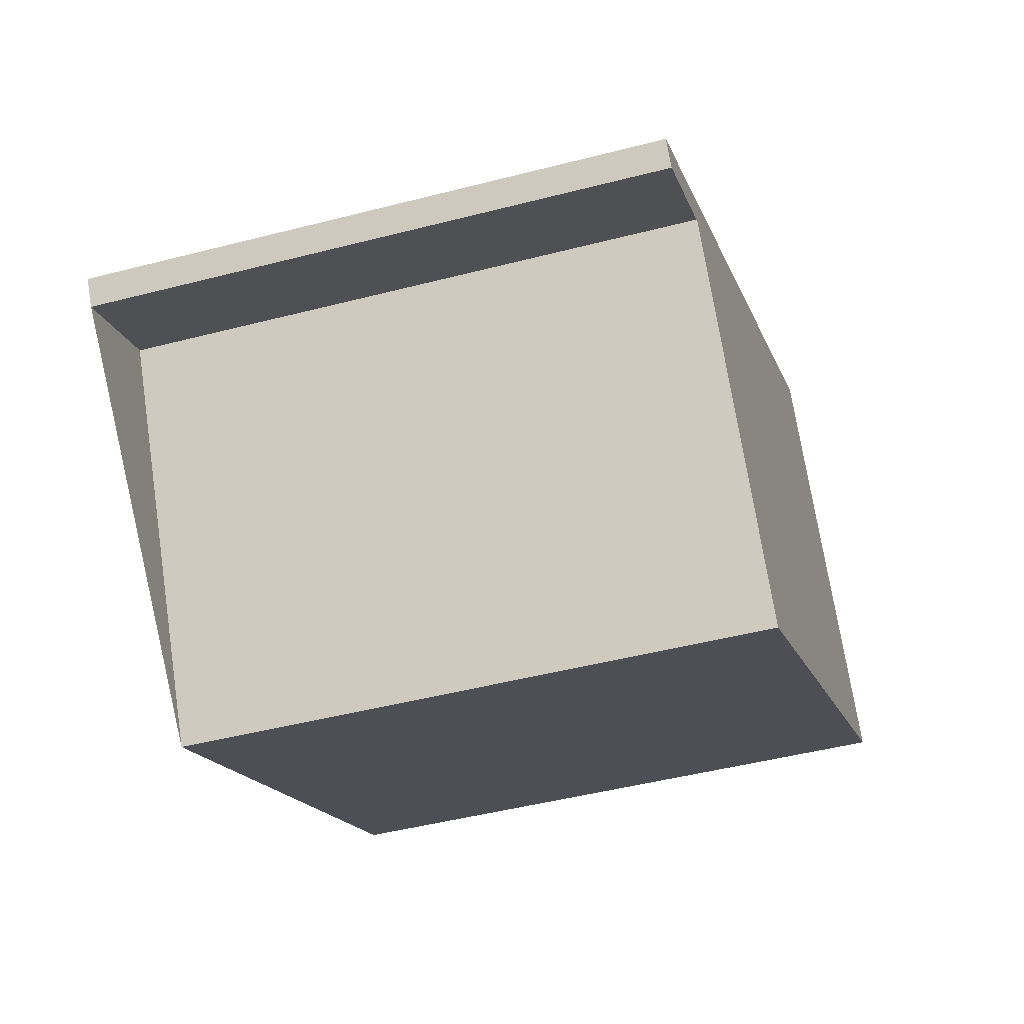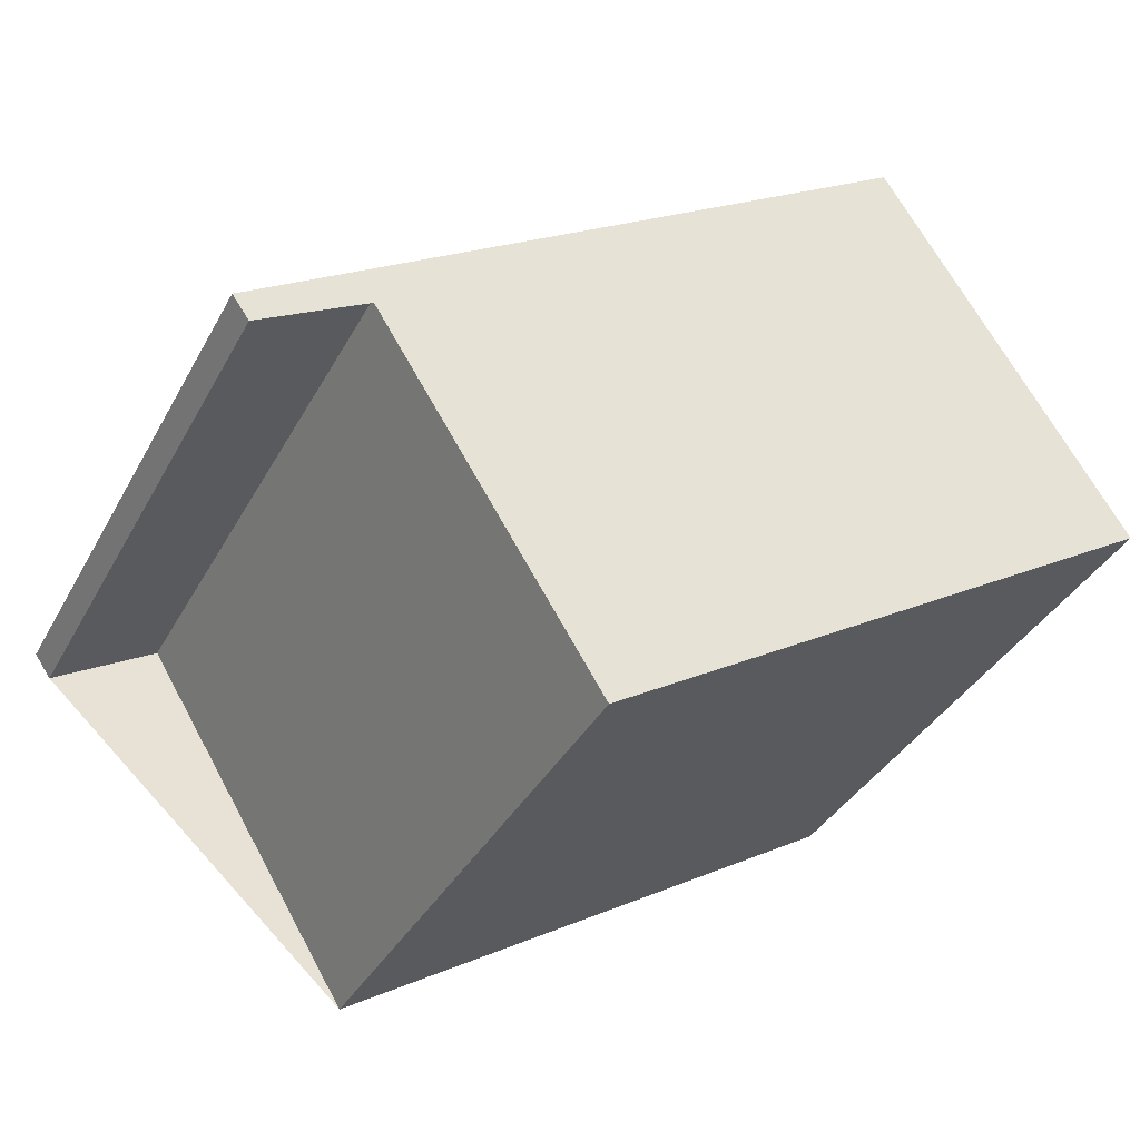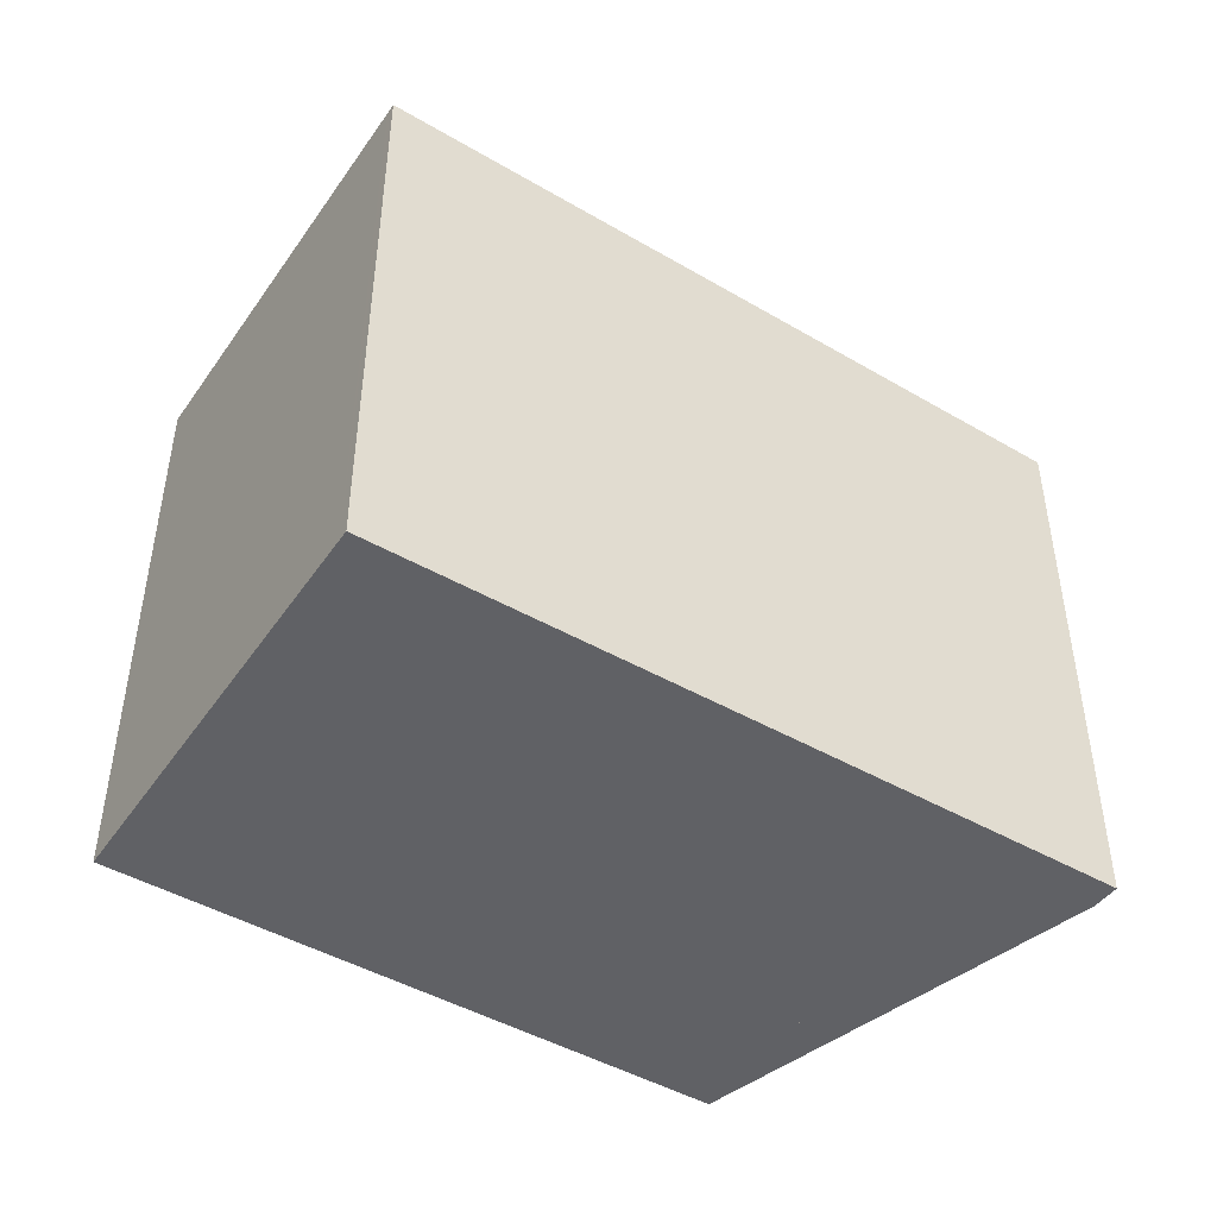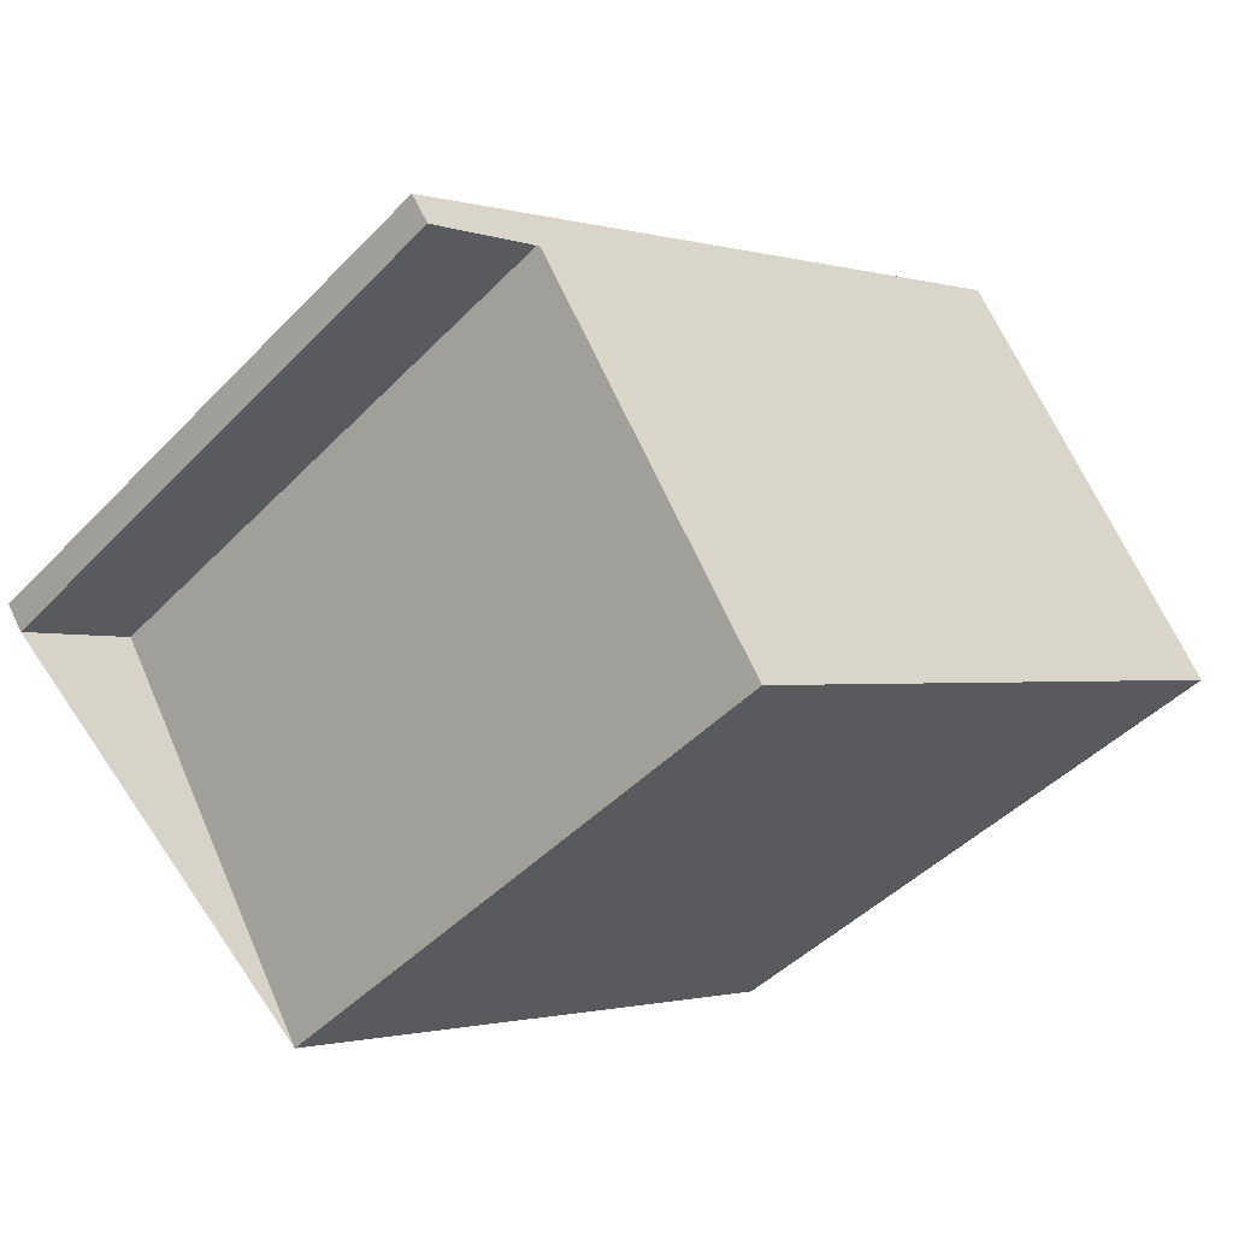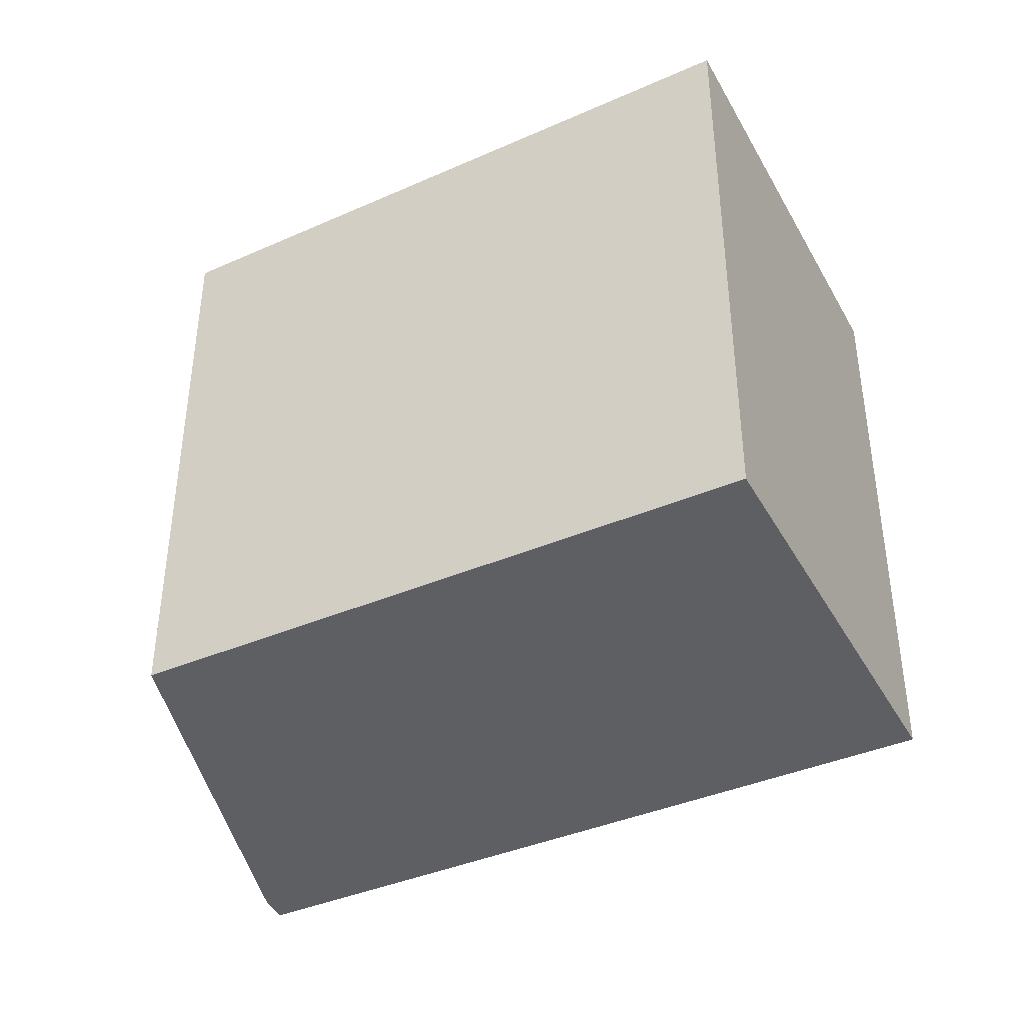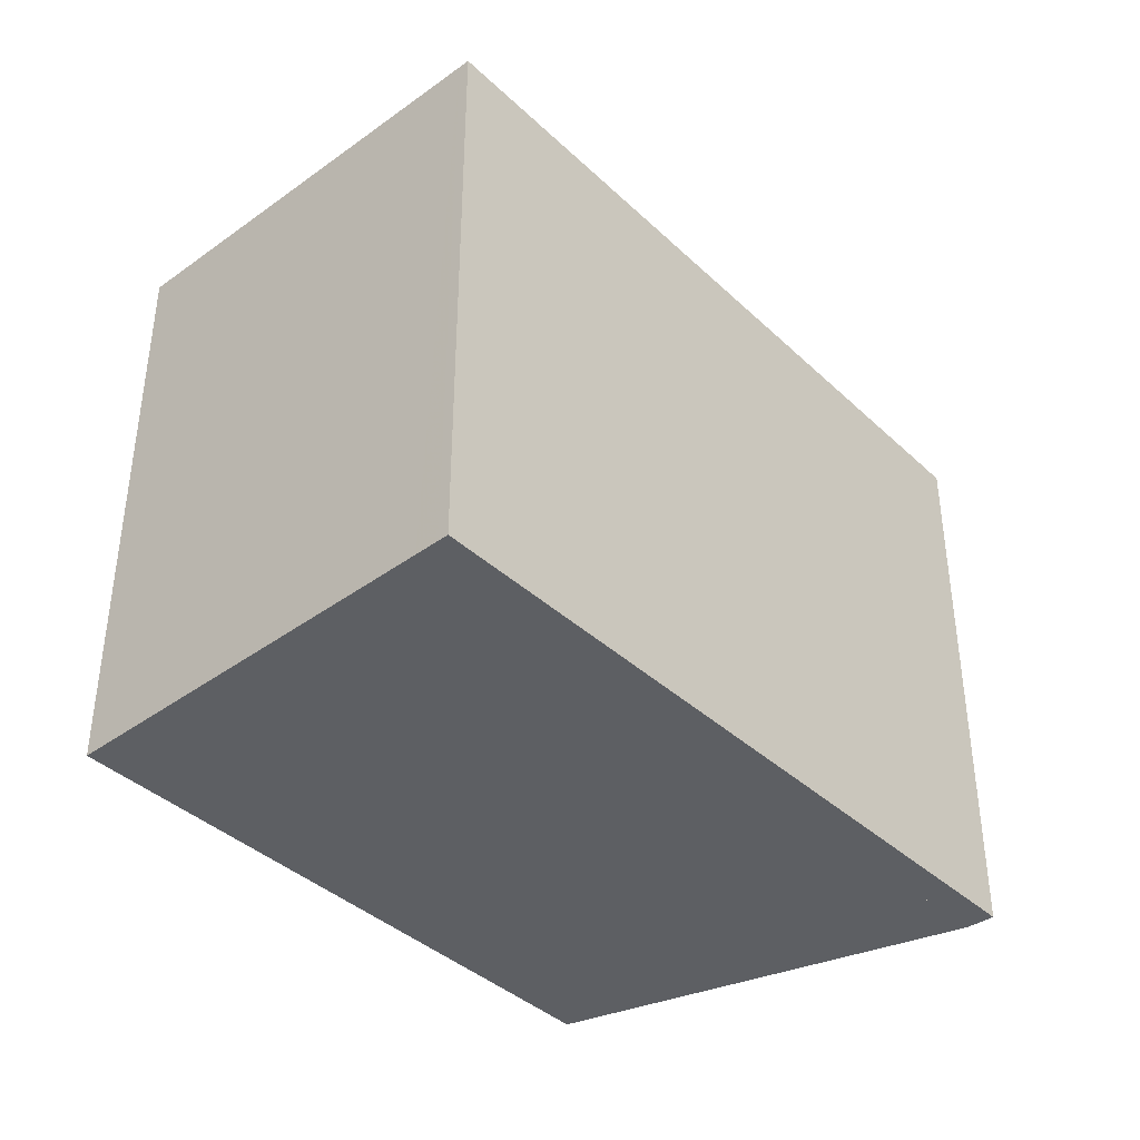
<metadata>
{"format":"obj","ext":"obj","renderer":"f3d","projection":"perspective","resolution":1024,"background":"white","views":[{"elev":-48.4,"azim":-74.0,"up":"+Y"},{"elev":-36.8,"azim":-25.6,"up":"+Y"},{"elev":-47.2,"azim":179.0,"up":"+Z"},{"elev":-45.4,"azim":-40.6,"up":"+Y"},{"elev":-41.3,"azim":58.7,"up":"+Z"},{"elev":-40.3,"azim":163.7,"up":"+Z"}]}
</metadata>
<code>
v -497.3 -1142 3.973
v -500.8 -1144 3.845
v -502.3 -1142 3.818
v -503 -1142 3.793
v -503.1 -1142 3.791
v -498.8 -1139 3.944
v -498.8 -1139 3.944
v -503 -1142 3.792
v -498.1 -1140 3.958
v -501.6 -1143 3.83
v -500.8 -1144 3.845
v -497.3 -1142 3.973
v -497.3 -1142 3.972
v -498.1 -1140 3.957
v -497.3 -1142 3.972
v -499 -1141 3.922
v -498.3 -1142 3.938
v -498.3 -1142 3.938
v -498.5 -1142 3.933
v -497.5 -1141 3.968
v -501.1 -1144 3.841
v -498.6 -1141 3.938
v -498 -1142 3.949
v -497.8 -1142 3.953
v -498.8 -1139 3.943
v -498.8 -1139 3.942
v -499.8 -1140 3.908
v -499.8 -1140 3.908
v -497.5 -1141 3.969
v -499.4 -1140 3.924
v -499.3 -1140 3.924
v -497.8 -1142 3.954
v -499.7 -1140 3.91
v -499.2 -1140 3.926
v -498.7 -1139 3.945
v -498.7 -1139 3.946
v -502.3 -1142 3.818
v -500.9 -1141 3.867
v -501 -1141 3.865
v -499.5 -1143 3.894
v -499.7 -1143 3.89
v -499.5 -1143 3.894
v -500.3 -1142 3.879
v -501 -1141 3.864
v -502.2 -1142 3.82
v -502.3 -1141 3.819
v -500.8 -1144 3.848
v -501 -1143 3.843
v -500.8 -1144 3.848
v -501.5 -1143 3.833
v -502.3 -1141 3.818
v -497.3 -1142 3.972
v -497.3 -1142 3.973
v -497.3 -1142 4.441e-16
v -497.3 -1142 4.441e-16
v -500.8 -1144 3.845
v -500.8 -1144 3.845
v -500.8 -1144 0
v -500.8 -1144 4.441e-16
v -503 -1142 3.793
v -502.3 -1142 3.818
v -502.3 -1142 0
v -503 -1142 0
v -503 -1142 3.792
v -503 -1142 3.793
v -503 -1142 0
v -503 -1142 0
v -502.3 -1141 3.818
v -503.1 -1142 3.791
v -503.1 -1142 4.441e-16
v -502.3 -1141 0
v -498.8 -1139 3.944
v -498.8 -1139 3.944
v -498.8 -1139 4.441e-16
v -498.8 -1139 4.441e-16
v -498.7 -1139 3.946
v -498.8 -1139 3.944
v -498.8 -1139 4.441e-16
v -498.7 -1139 -4.441e-16
v -503.1 -1142 3.791
v -503 -1142 3.792
v -503 -1142 0
v -503.1 -1142 4.441e-16
v -497.5 -1141 3.969
v -498.1 -1140 3.958
v -498.1 -1140 -4.441e-16
v -497.5 -1141 4.441e-16
v -502.3 -1142 3.818
v -501.6 -1143 3.83
v -501.6 -1143 0
v -502.3 -1142 0
v -501.1 -1144 3.841
v -500.8 -1144 3.845
v -500.8 -1144 4.441e-16
v -501.1 -1144 -4.441e-16
v -497.3 -1142 3.973
v -497.3 -1142 3.973
v -497.3 -1142 4.441e-16
v -497.3 -1142 4.441e-16
v -497.8 -1142 3.954
v -497.3 -1142 3.972
v -497.3 -1142 4.441e-16
v -497.8 -1142 0
v -499.5 -1143 3.894
v -498.3 -1142 3.938
v -498.3 -1142 -4.441e-16
v -499.5 -1143 4.441e-16
v -501.6 -1143 3.83
v -501.1 -1144 3.841
v -501.1 -1144 -4.441e-16
v -501.6 -1143 0
v -498.8 -1139 3.944
v -498.8 -1139 3.942
v -498.8 -1139 0
v -498.8 -1139 4.441e-16
v -499.4 -1140 3.924
v -499.8 -1140 3.908
v -499.8 -1140 0
v -499.4 -1140 4.441e-16
v -497.3 -1142 3.973
v -497.5 -1141 3.969
v -497.5 -1141 4.441e-16
v -497.3 -1142 4.441e-16
v -498.8 -1139 3.942
v -499.4 -1140 3.924
v -499.4 -1140 4.441e-16
v -498.8 -1139 0
v -498.3 -1142 3.938
v -497.8 -1142 3.954
v -497.8 -1142 0
v -498.3 -1142 -4.441e-16
v -498.1 -1140 3.958
v -498.7 -1139 3.946
v -498.7 -1139 -4.441e-16
v -498.1 -1140 -4.441e-16
v -502.3 -1142 3.818
v -502.3 -1142 3.818
v -502.3 -1142 0
v -502.3 -1142 0
v -500.8 -1144 3.848
v -499.5 -1143 3.894
v -499.5 -1143 4.441e-16
v -500.8 -1144 0
v -499.8 -1140 3.908
v -501 -1141 3.864
v -501 -1141 4.441e-16
v -499.8 -1140 0
v -500.8 -1144 3.845
v -500.8 -1144 3.848
v -500.8 -1144 0
v -500.8 -1144 0
v -501 -1141 3.864
v -502.3 -1141 3.818
v -502.3 -1141 0
v -501 -1141 4.441e-16
v -497.3 -1142 0
v -500.8 -1144 0
v -502.3 -1142 0
v -503 -1142 0
v -503.1 -1142 0
v -498.8 -1139 0
f 26 6 7 25
f 36 9 14 35
f 13 12 1 15
f 29 12 13 20
f 41 19 17 40
f 40 17 18 42
f 24 17 19 23
f 32 18 17 24
f 23 19 16 22
f 43 16 19 41
f 22 14 20 23
f 23 20 13 24
f 44 27 28 39
f 38 33 16 43
f 31 28 27 30
f 34 22 16 33
f 20 14 9 29
f 30 26 25 31
f 35 14 22 34
f 24 13 15 32
f 33 28 31 34
f 34 31 25 35
f 35 25 7 36
f 39 28 33 38
f 46 39 38 45
f 48 41 40 47
f 47 40 42 49
f 50 43 41 48
f 51 44 39 46
f 45 38 43 50
f 45 37 3 4 8 46
f 47 11 21 48
f 49 2 11 47
f 48 21 10 50
f 46 8 5 51
f 50 10 37 45
f 53 54 55 52
f 57 58 59 56
f 61 62 63 60
f 65 66 67 64
f 69 70 71 68
f 73 74 75 72
f 77 78 79 76
f 81 82 83 80
f 85 86 87 84
f 89 90 91 88
f 93 94 95 92
f 97 98 99 96
f 101 102 103 100
f 105 106 107 104
f 109 110 111 108
f 113 114 115 112
f 117 118 119 116
f 121 122 123 120
f 125 126 127 124
f 129 130 131 128
f 133 134 135 132
f 137 138 139 136
f 141 142 143 140
f 145 146 147 144
f 149 150 151 148
f 153 154 155 152
f 157 158 159 160 161 156

</code>
